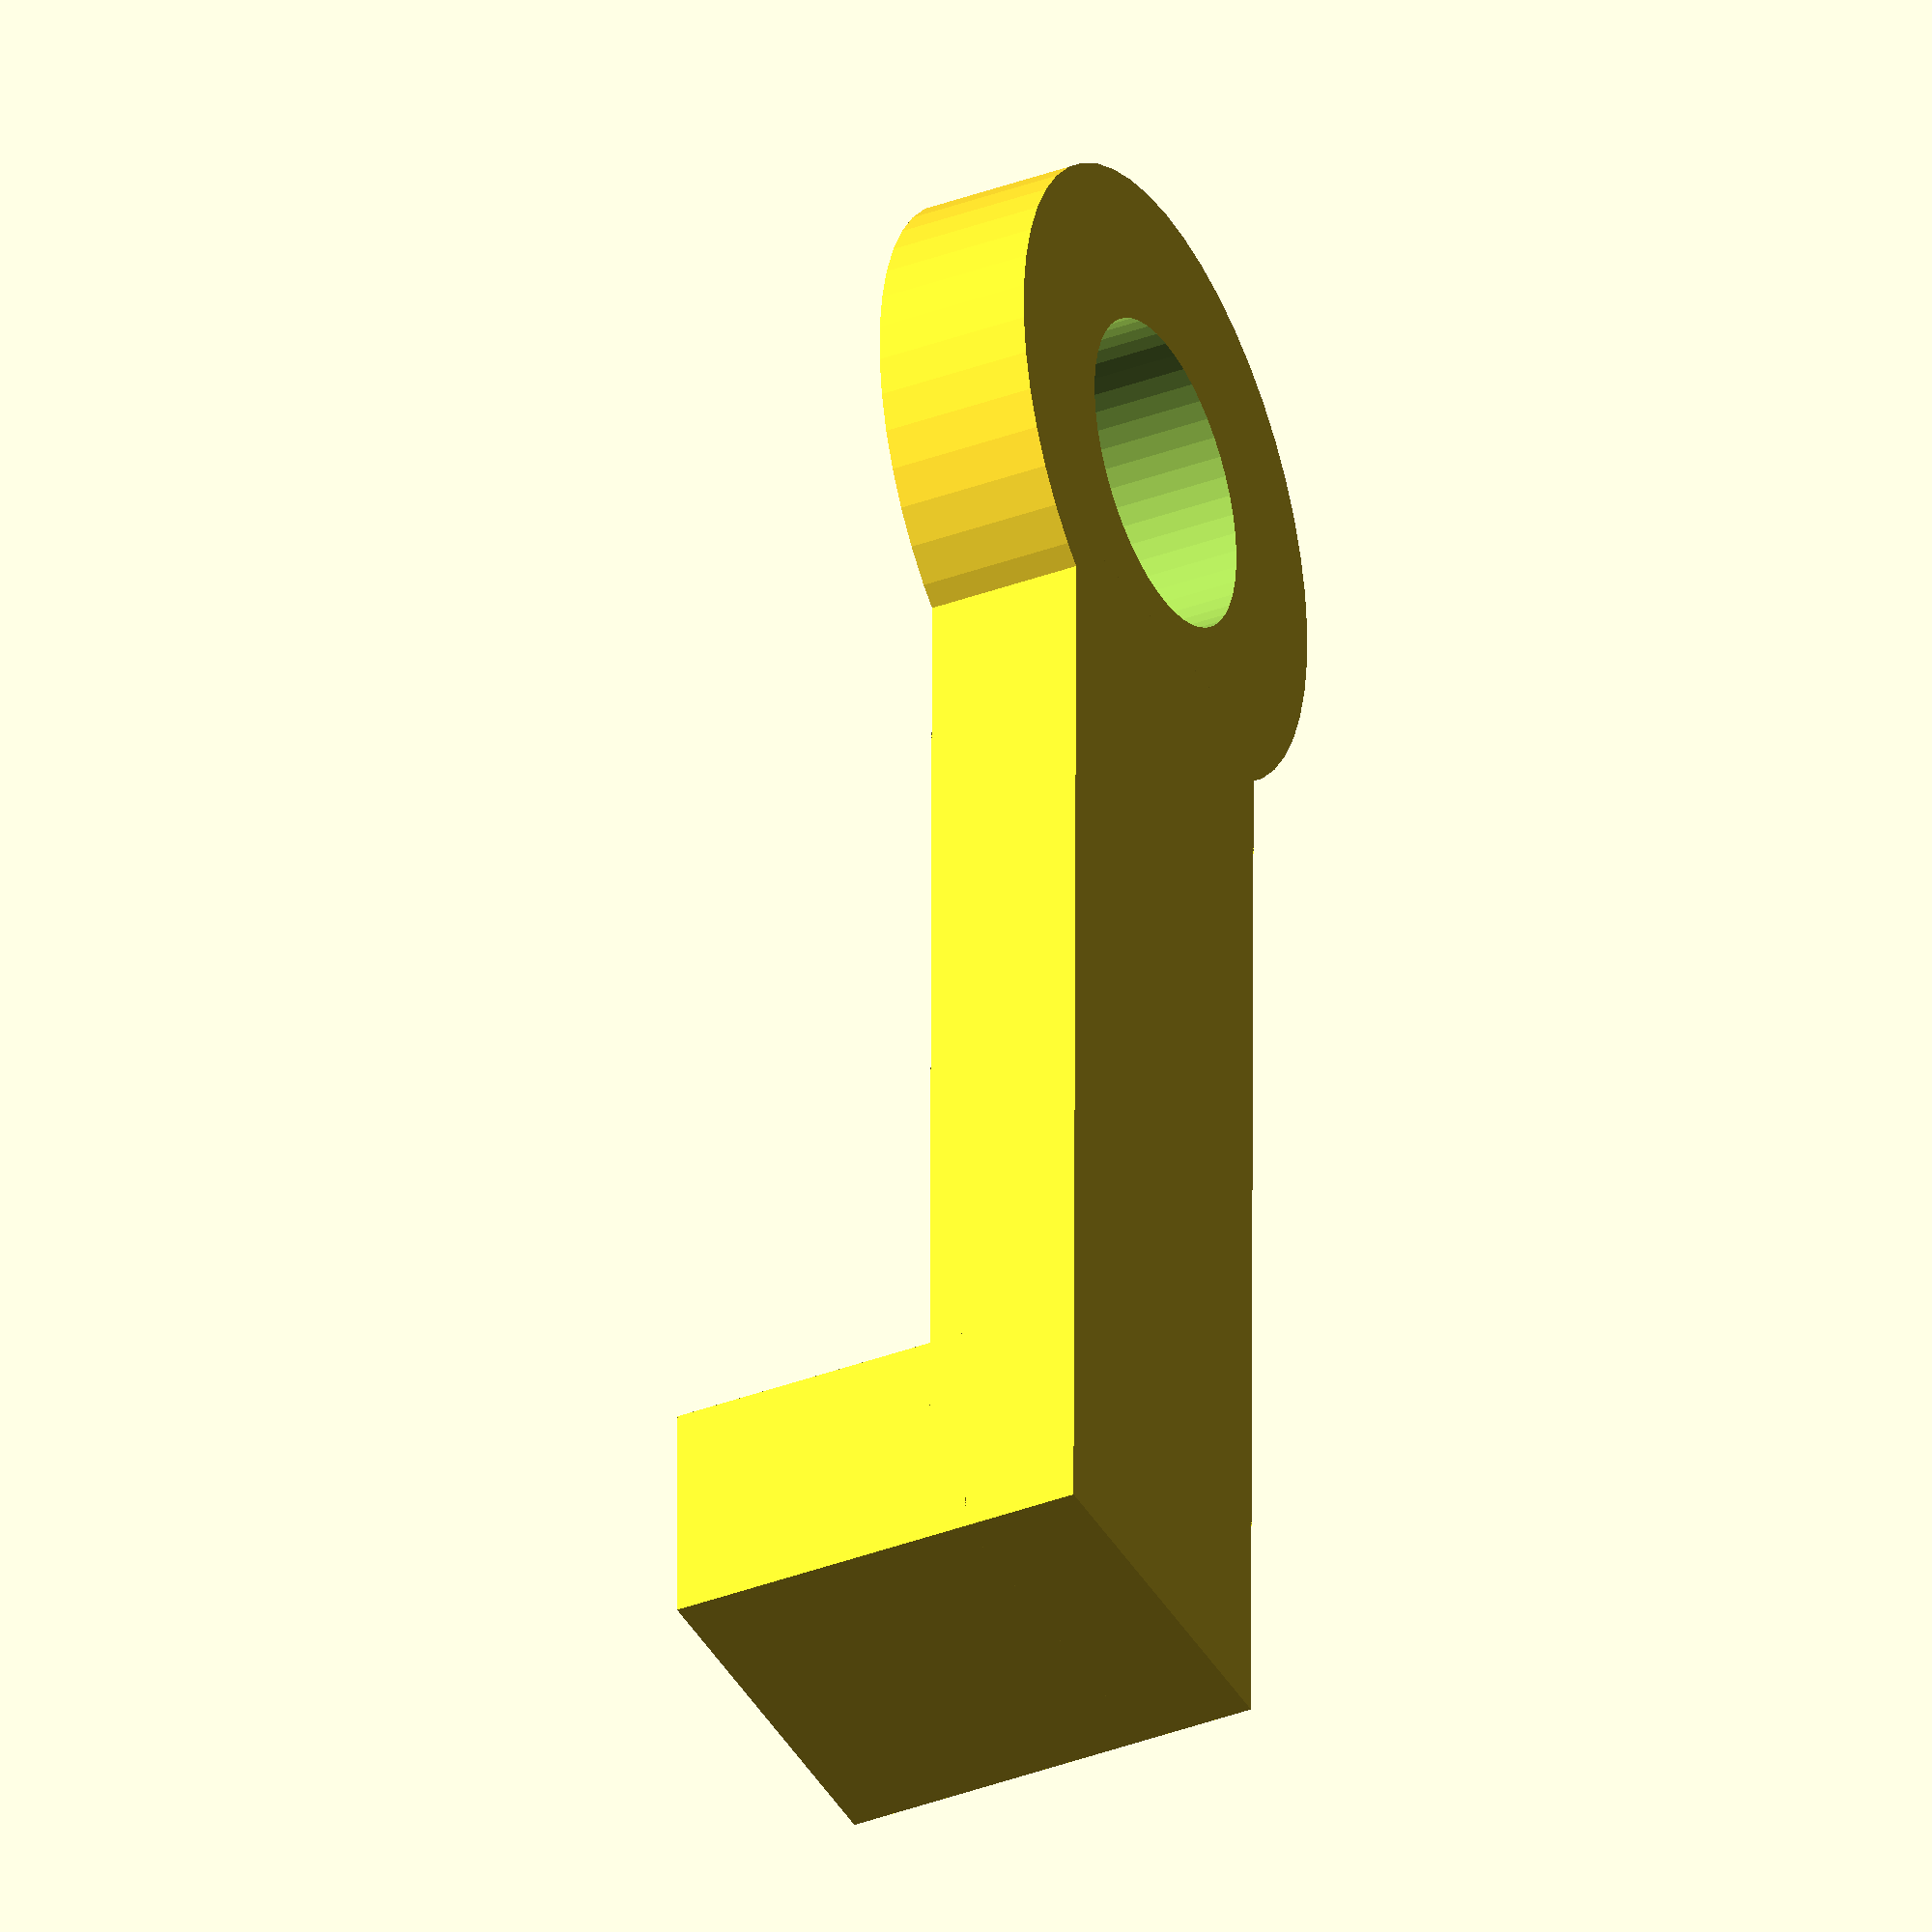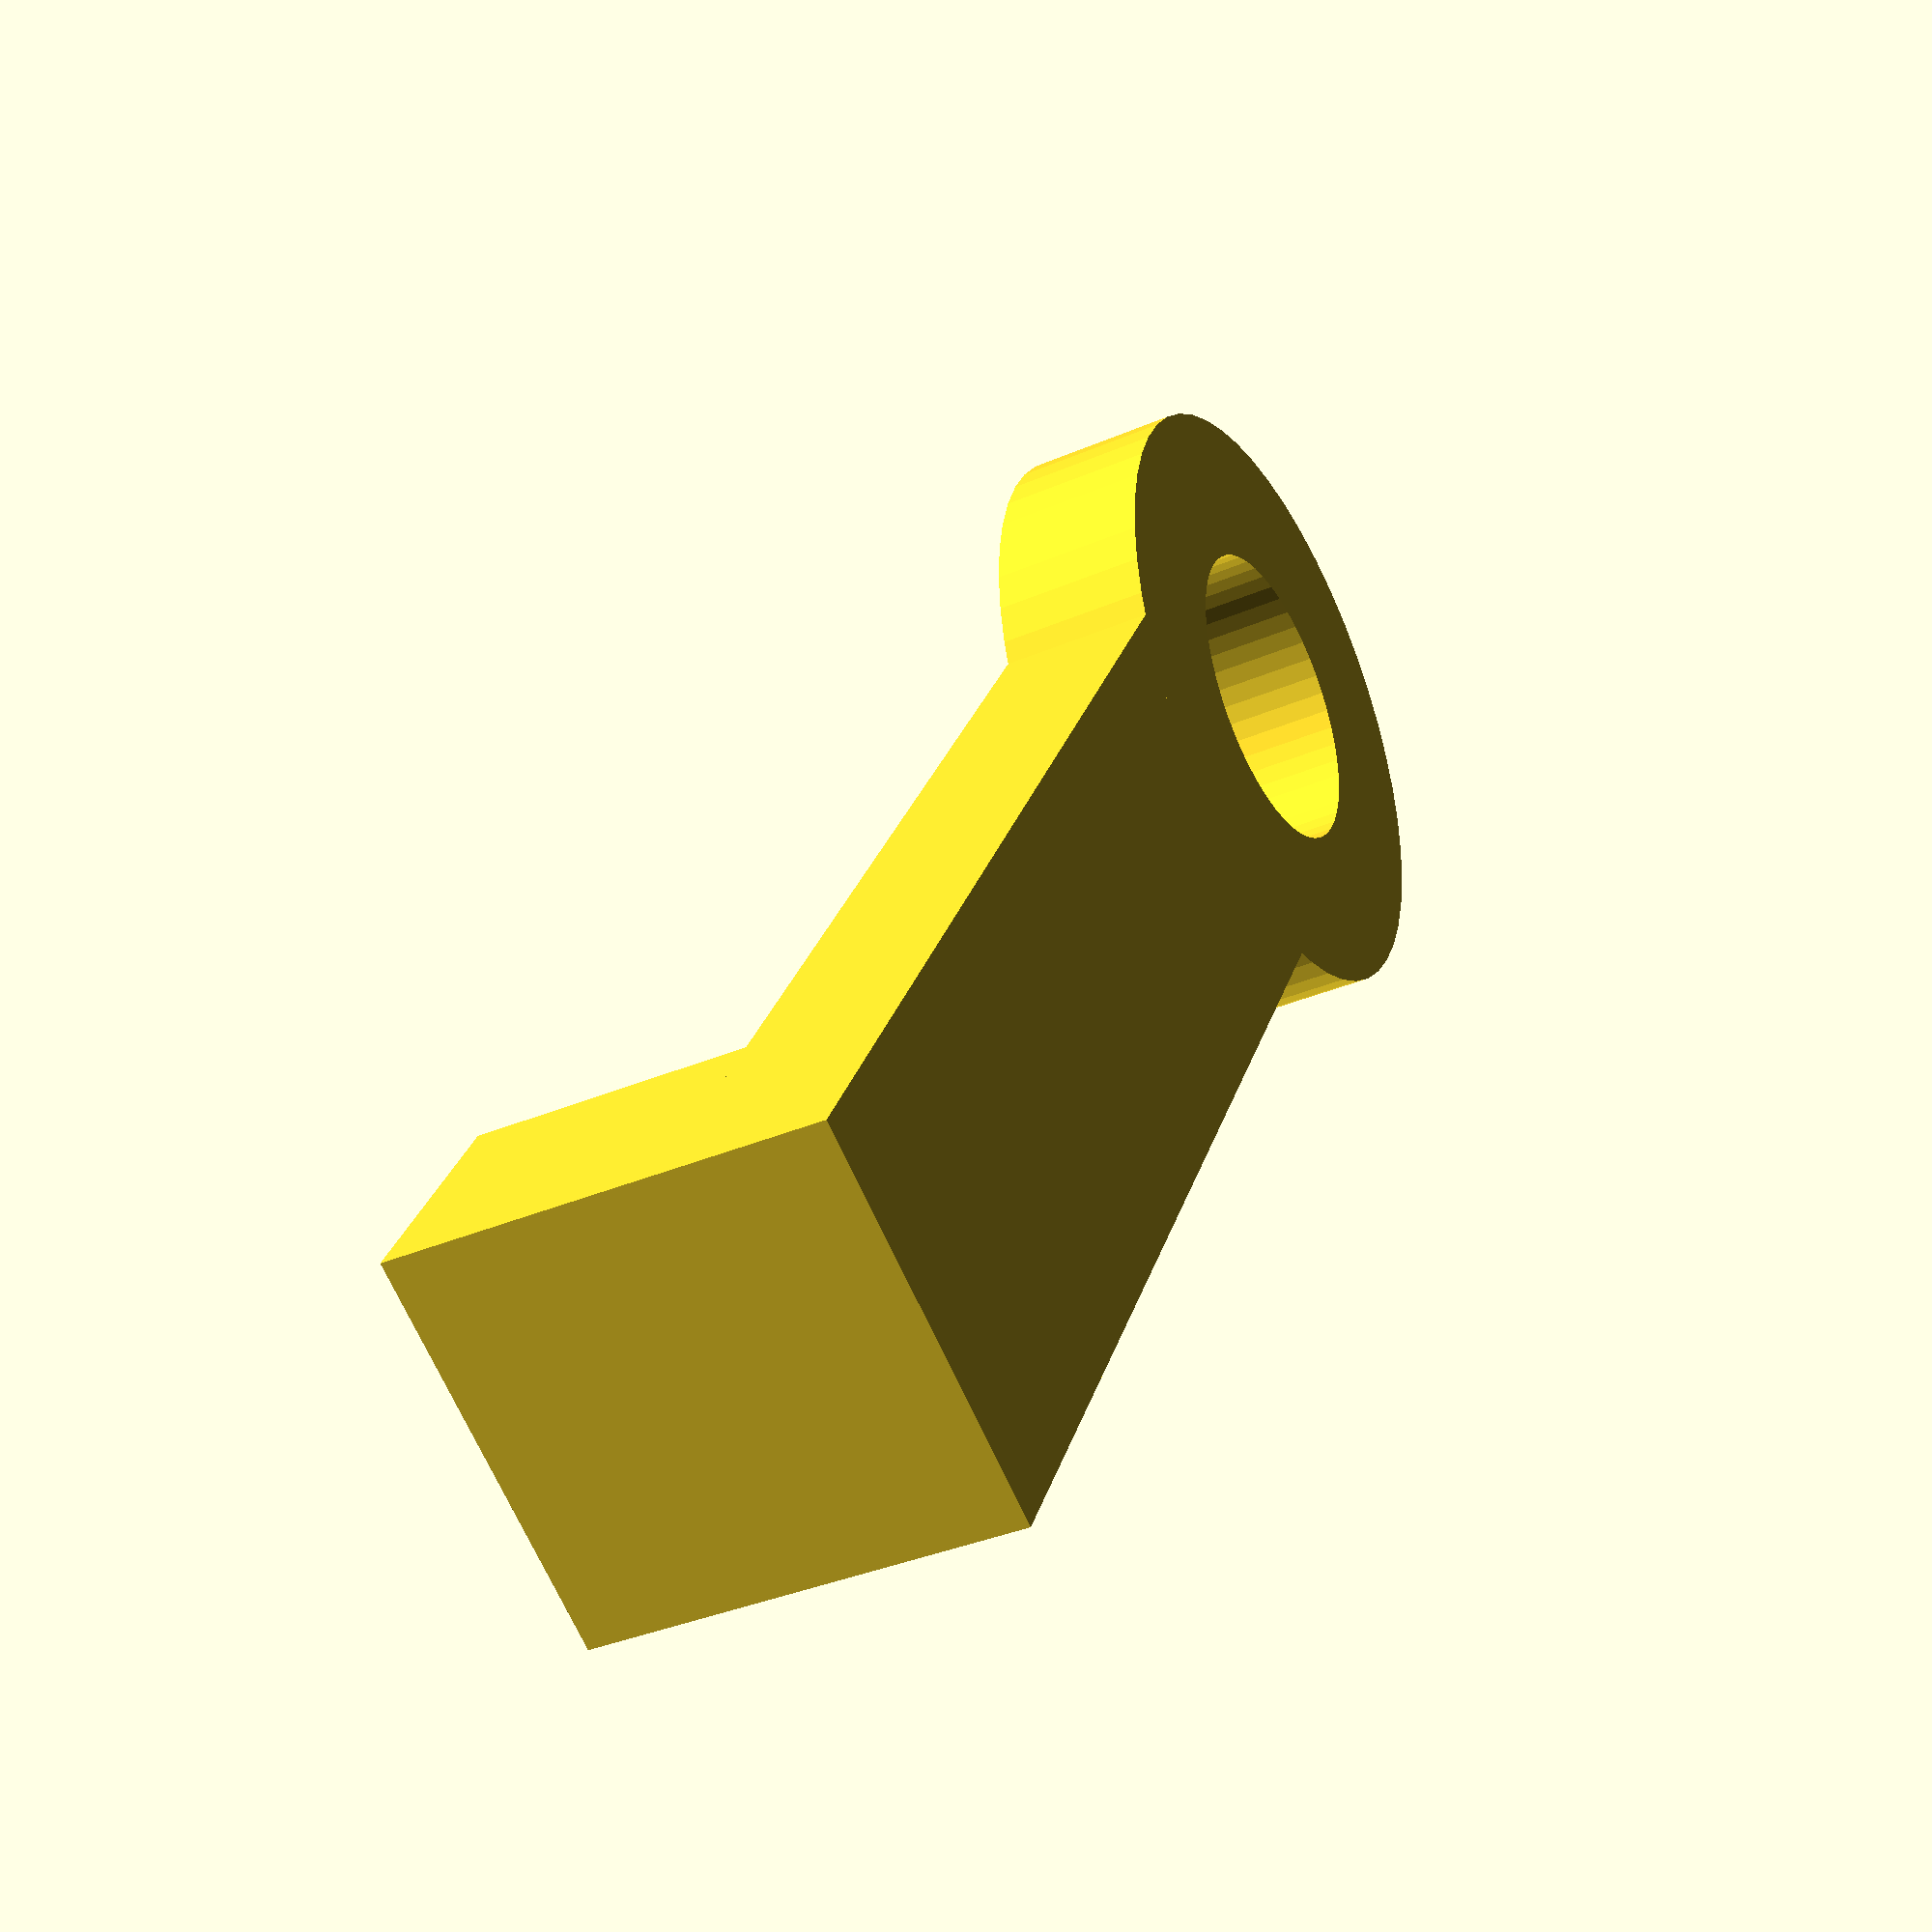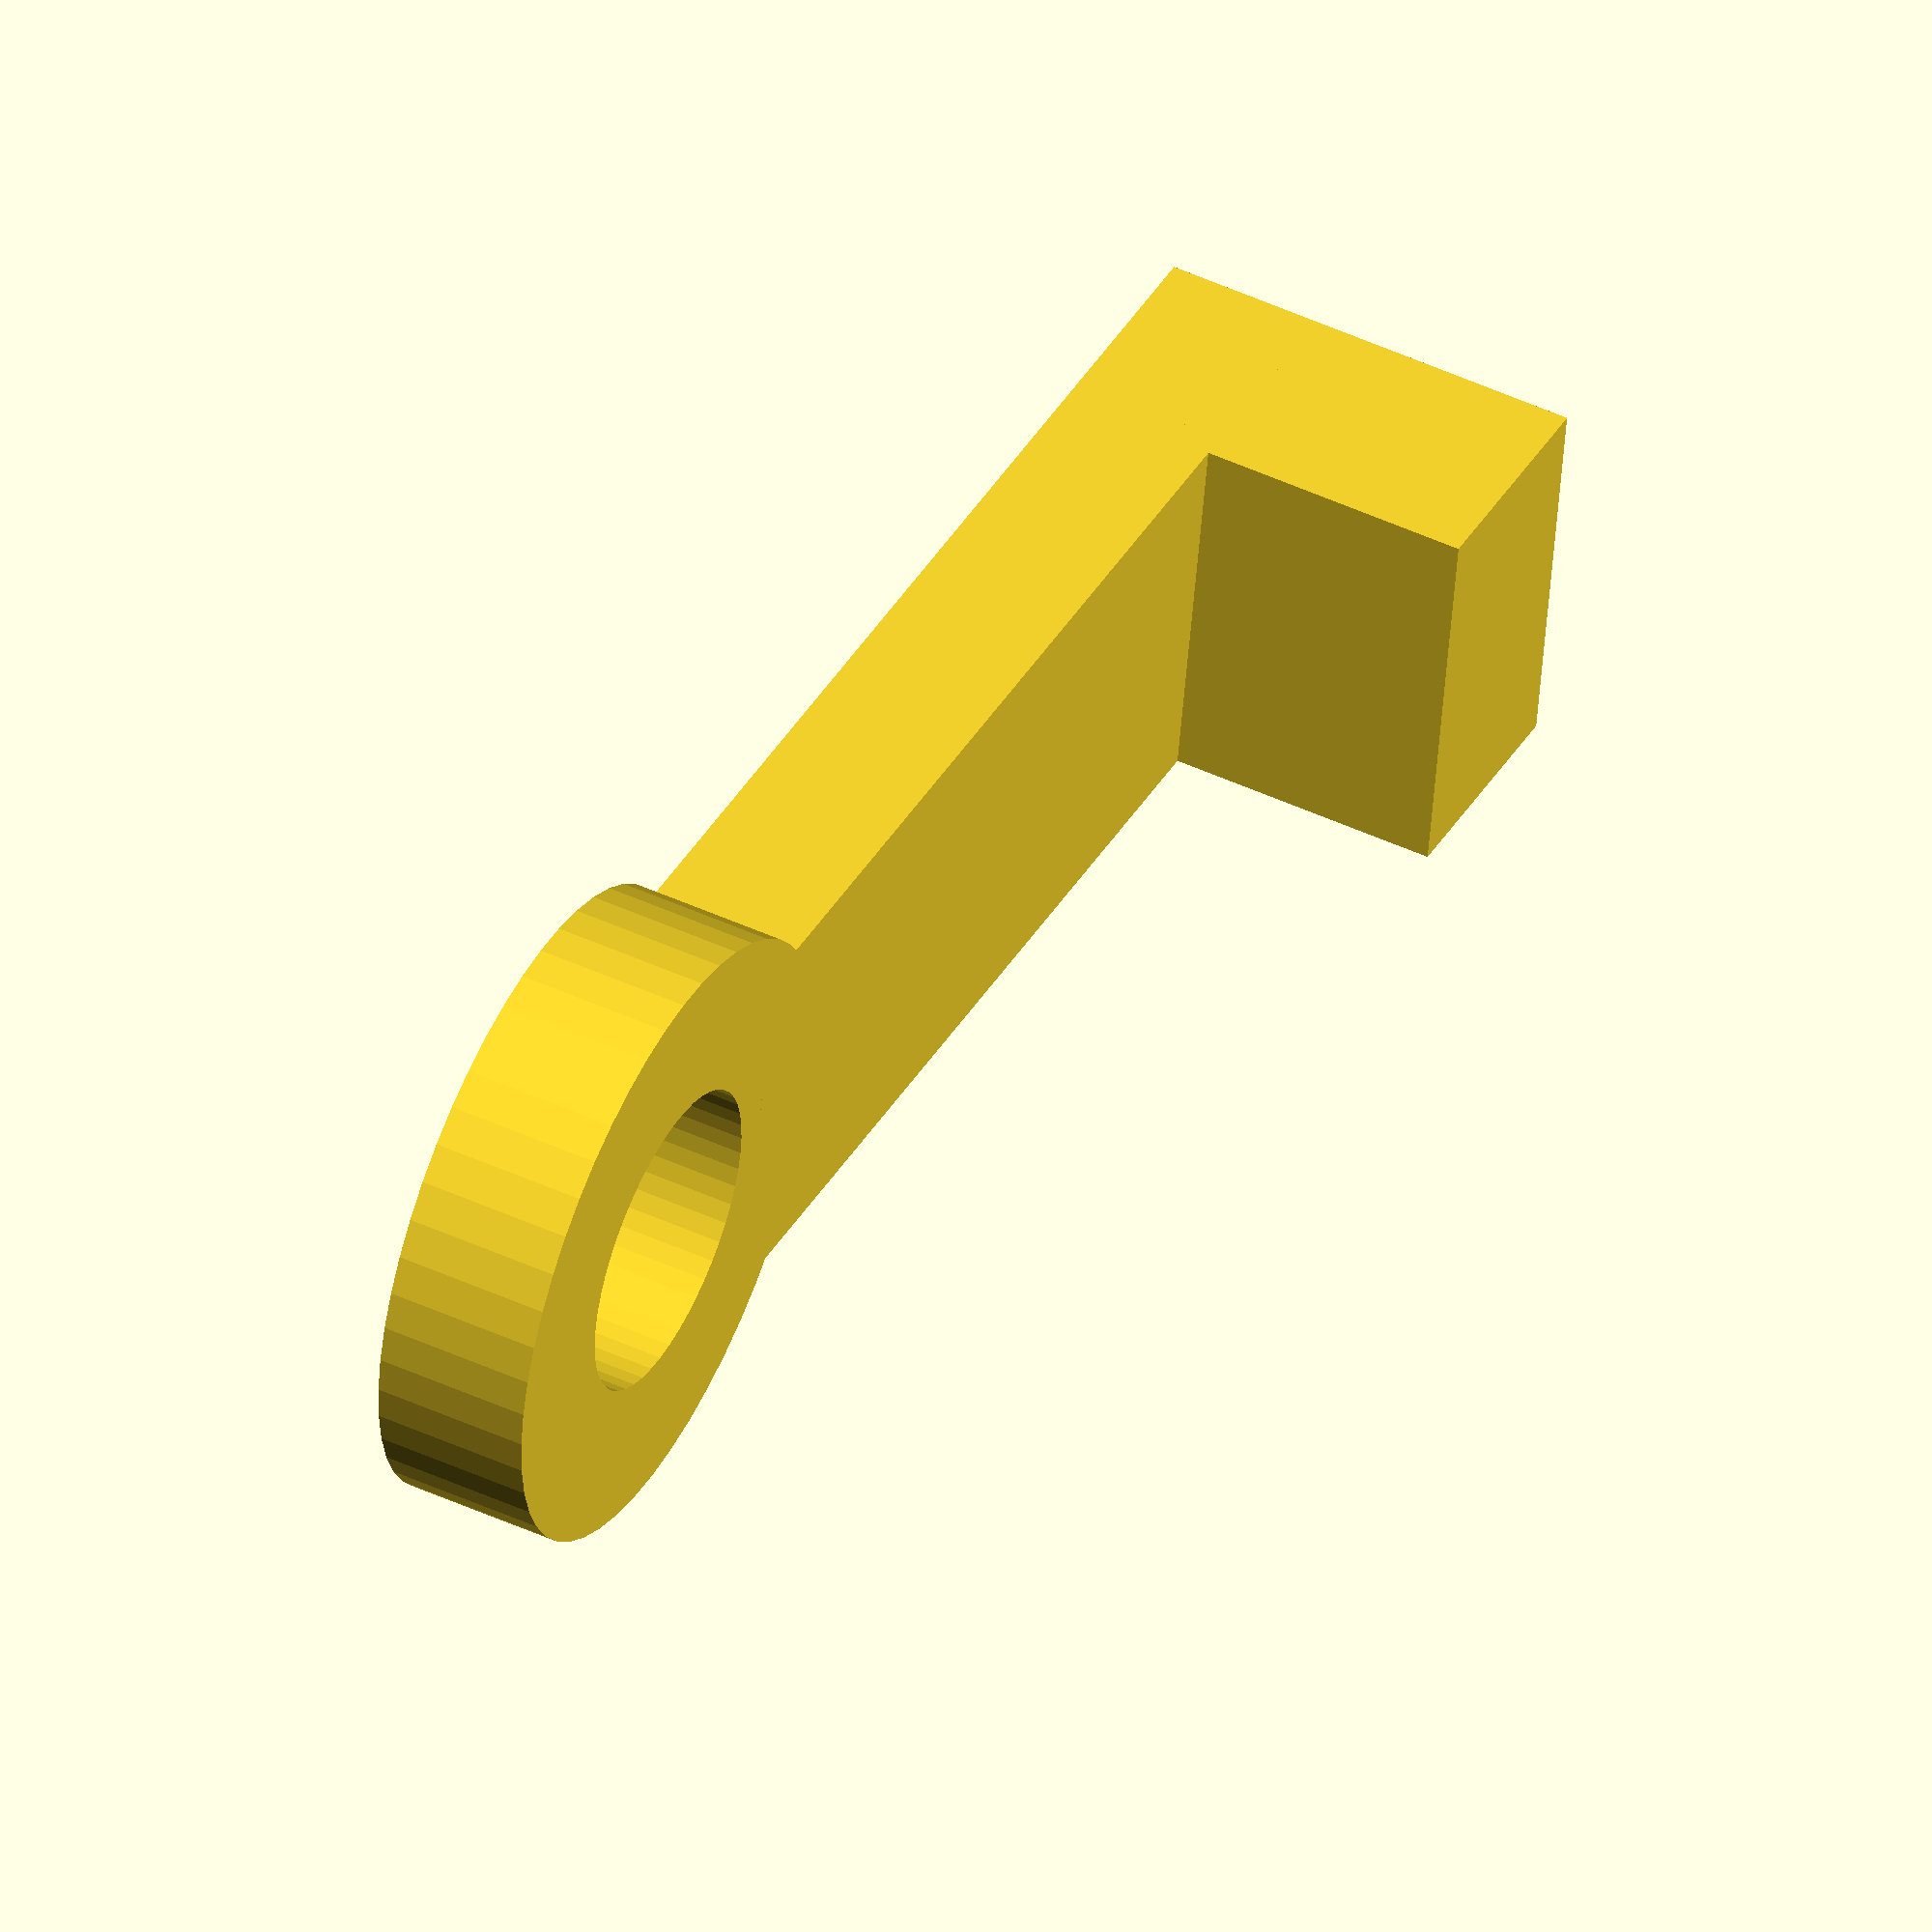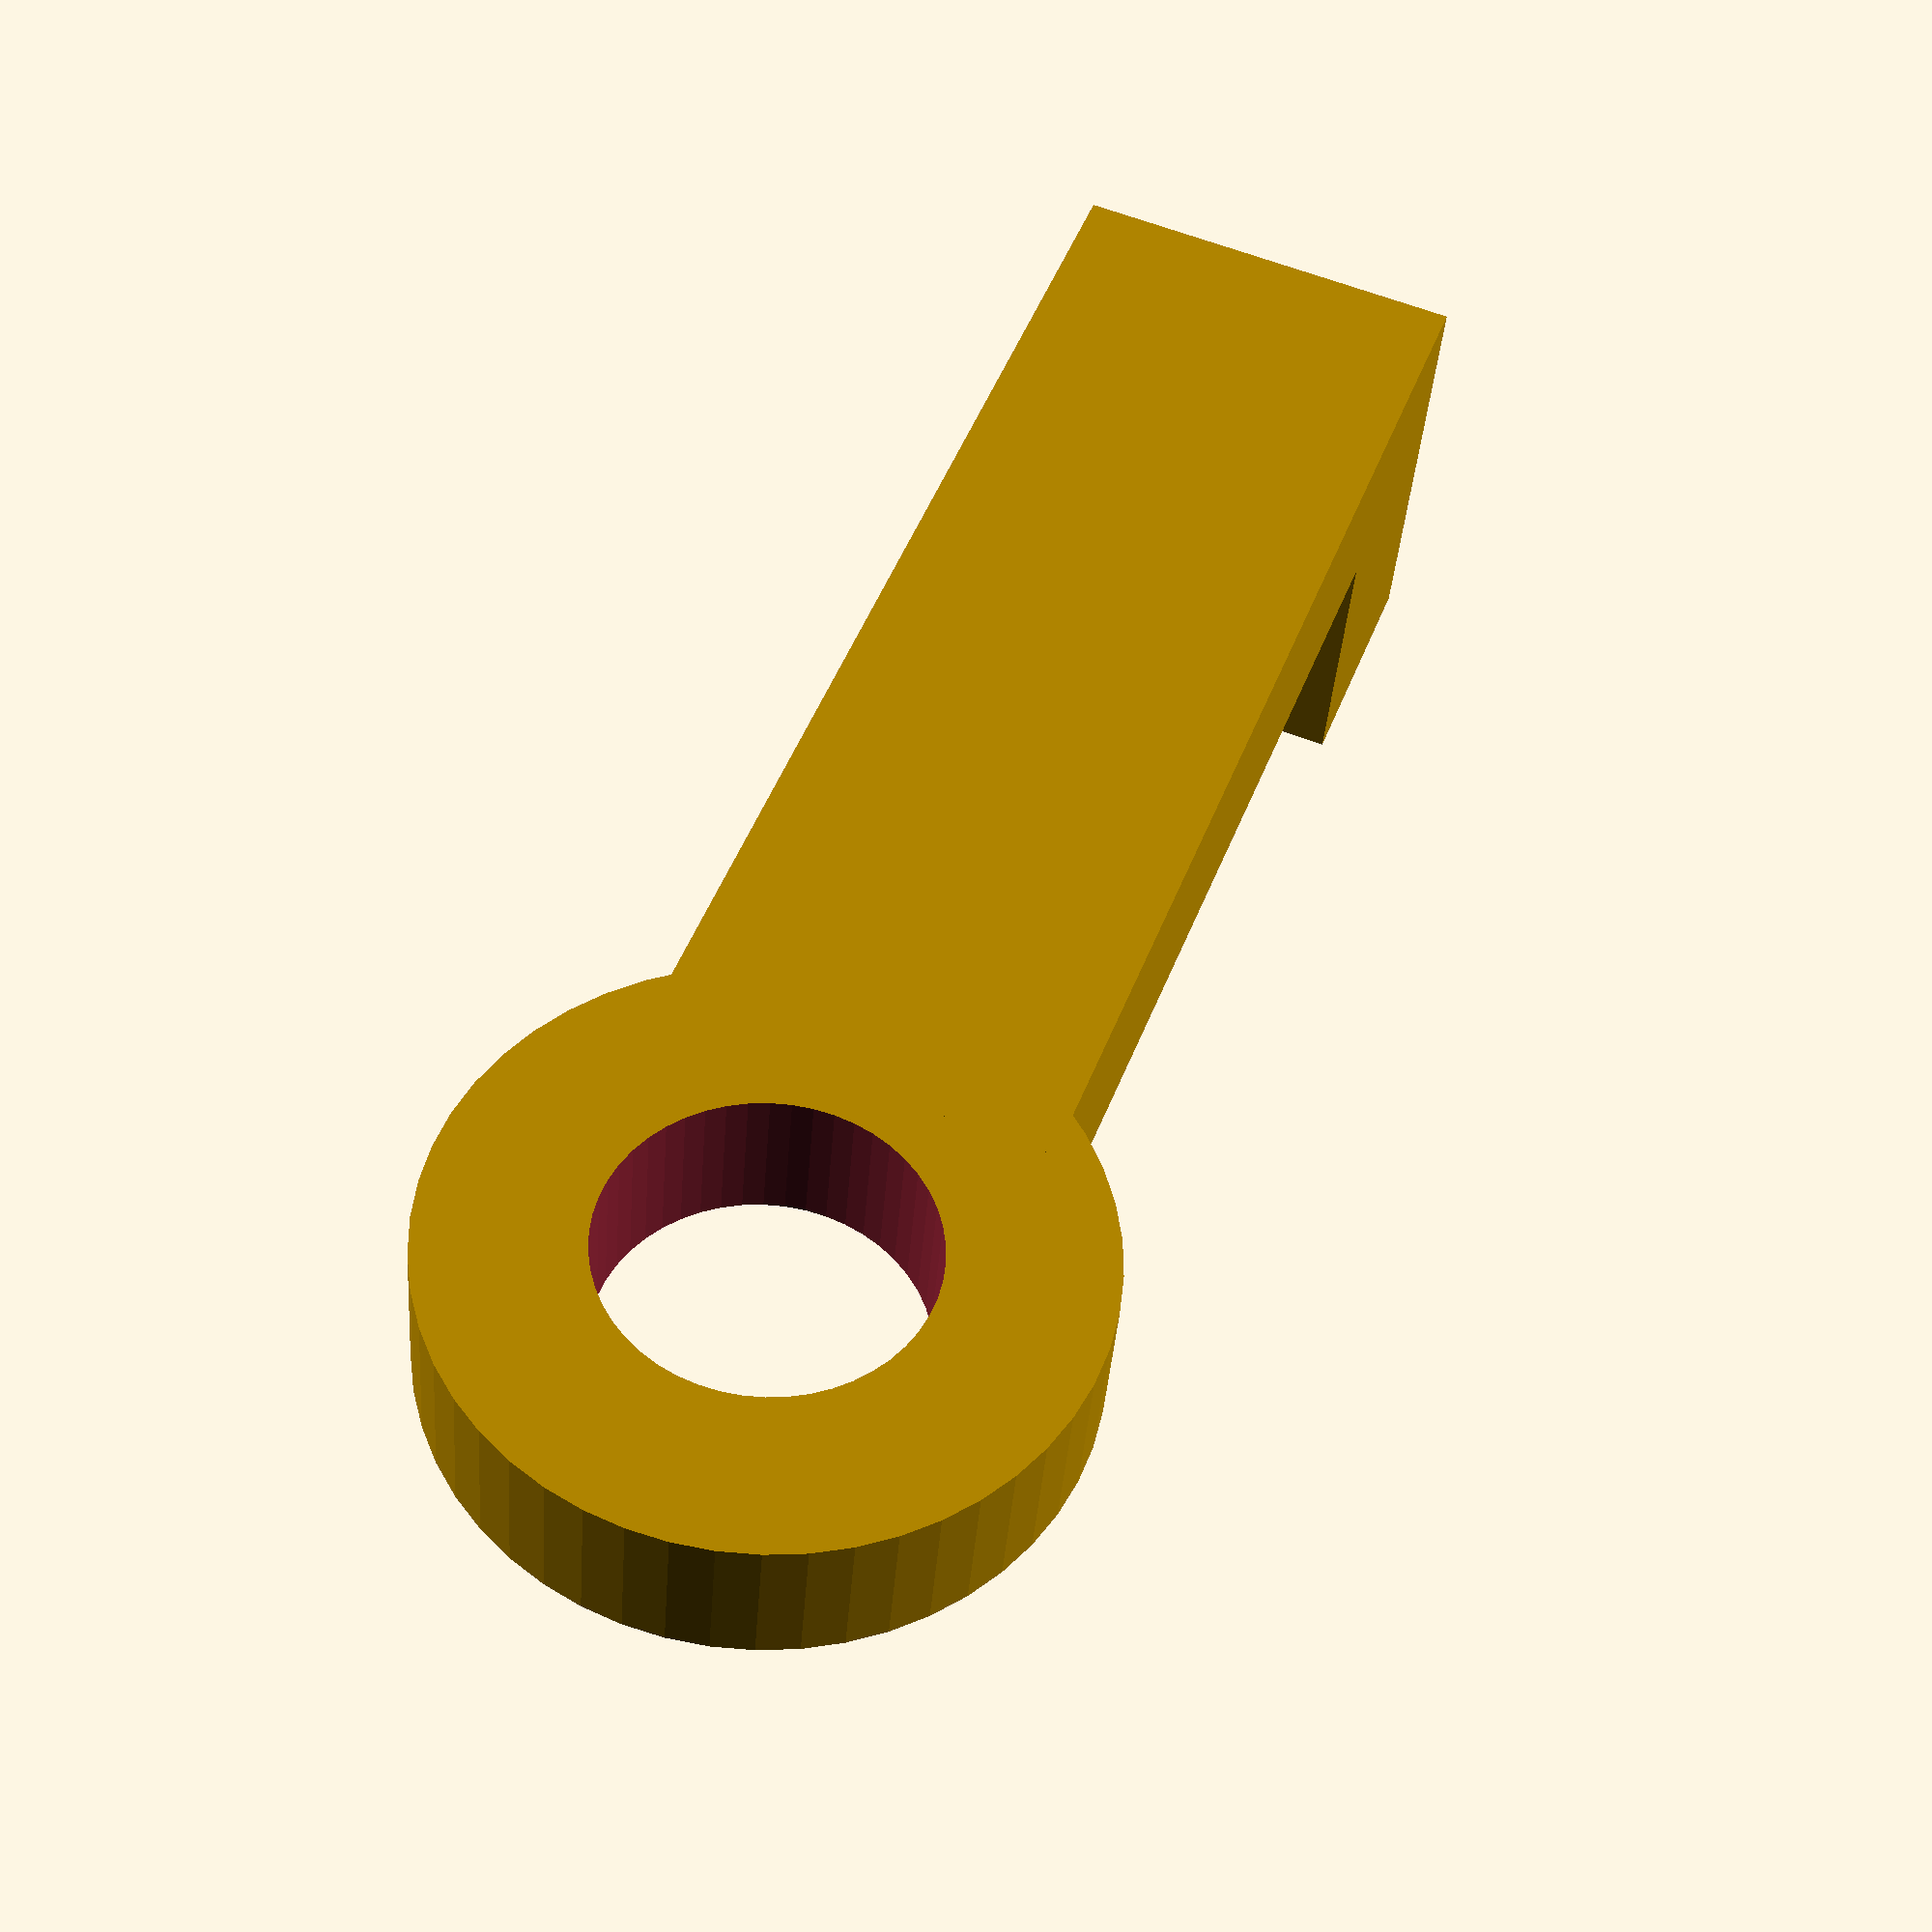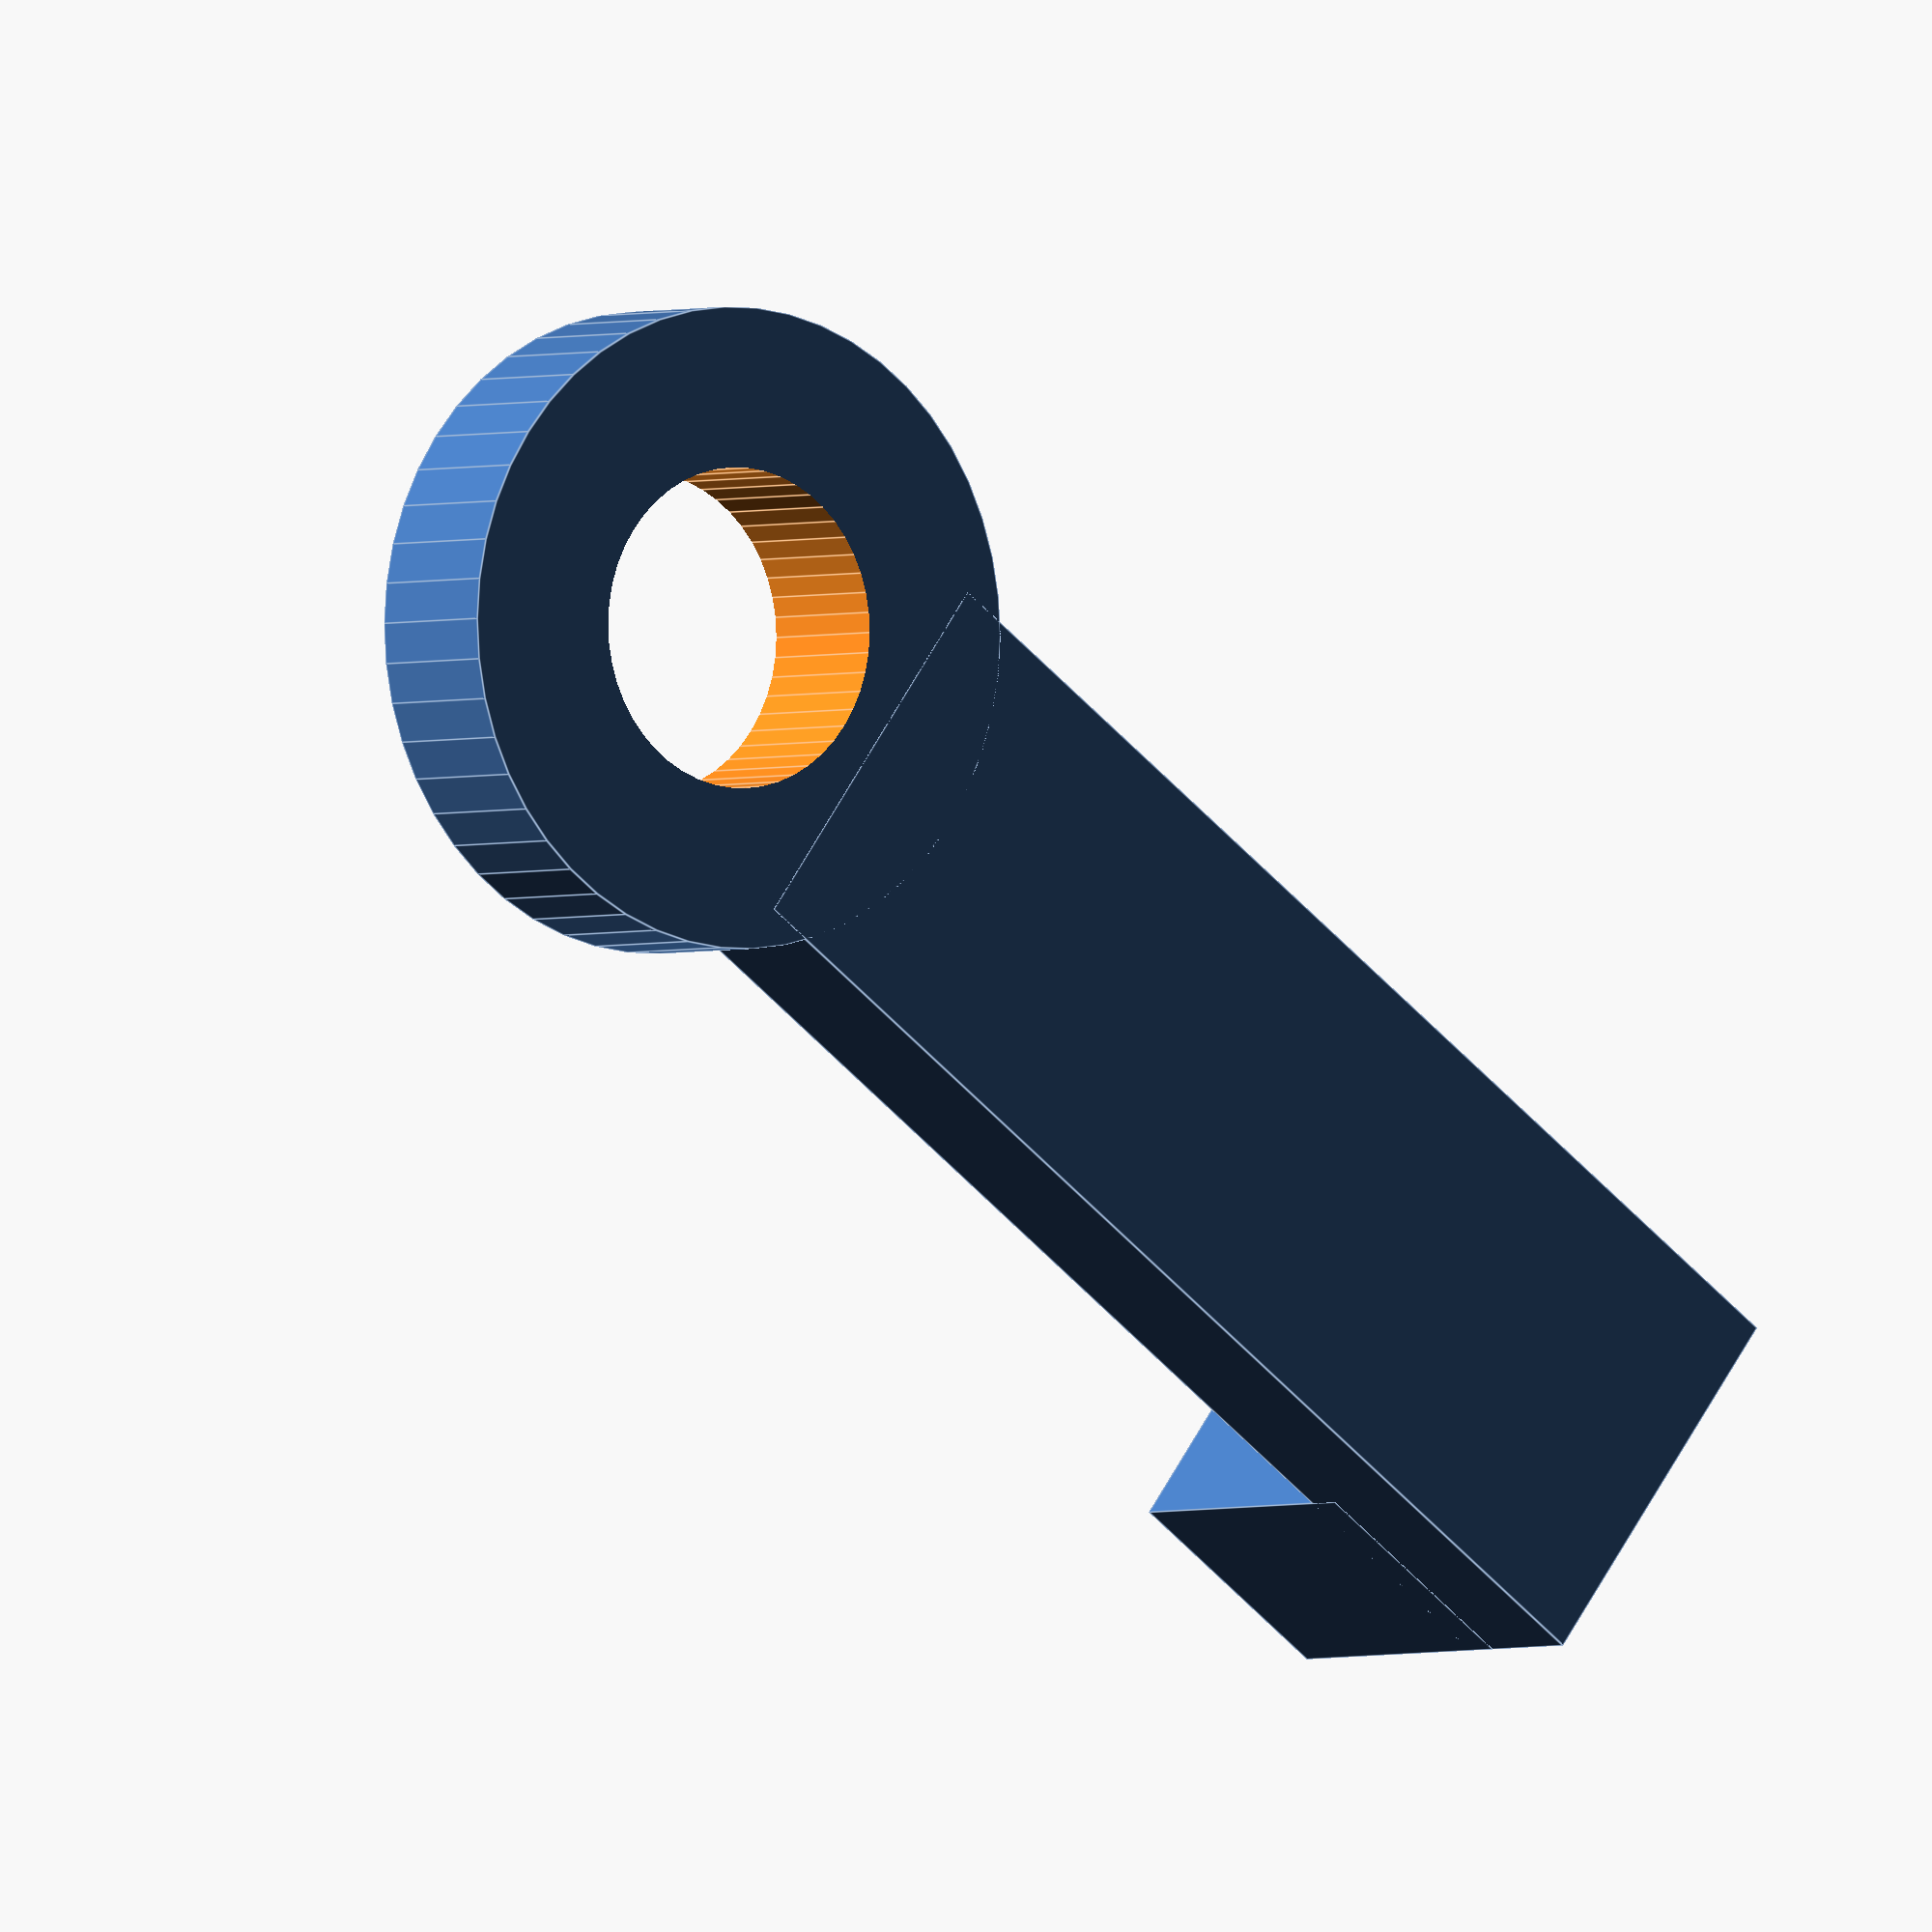
<openscad>
$fn = 50;

h = 17;
w = 30;
l = 20;
thick = 2;

hole_h = 6;
hole_w = 11;


module top() {
  // top
  translate([w/8-2, -thick/2, -thick/2]) {
    difference() {
    //  translate([-10, 0, 0])
      cube([w/4*3, thick, h], center=true);
      translate([2.5, 0, 3]) {
        cube([hole_w, thick, hole_h], center=true);
      }
      translate([-2.5-5, 0, 4.5]) {
        rotate([90, 0, 0])
          cylinder(d=4, h=50, center=true);
      }
    }
  }
}

// bottom
module bottom() {
  translate([0, -l/2+3, -h/2]) {
    difference() {
      union() {
        translate([5, 0, 0]) {
          difference() {
            cube([w-l/2-4, l-7, thick], center=true);
            translate([10, -6, 0]) {
              rotate(35) {
                cube([30, 20, thick], center=true);
              }
            }
          }
        }
        // with hole to attach to HDD
        translate([-5, 0, 1]) {
          cylinder(r=l/2-3, h=thick+2, center=true);
        }
      }
      // for bolt
      translate([-5, 0, 0]) {
        cylinder(d=4, h=50, center=true);
      }
      // bigger hole for nut
      translate([-5, 0, -1]) {
        cylinder(r=5, h=2, center=true);
      }
    }
  }
}

module wire_holder() {
  translate([0, -l/2+2, -h/2]) {
    difference() {
      union() {
        // with hole to attach to HDD
        translate([-5, 0, thick]) {
          cylinder(r=4, h=thick, center=true);
          translate([10, 0, 0]) {
            cube([15, 5, thick], center=true);
            translate([6, 0, -thick-0.5]) {
              cube([thick+1, 5, thick+2], center=true);
            }
          }
        }
      }
      // for bolt
      translate([-5, 0, 0]) {
        cylinder(d=4, h=50, center=true);
      }
    }
  }
}


//top();
//bottom();
wire_holder();
</openscad>
<views>
elev=36.3 azim=90.3 roll=296.2 proj=o view=wireframe
elev=216.1 azim=301.6 roll=240.6 proj=p view=solid
elev=131.6 azim=350.3 roll=62.8 proj=o view=solid
elev=218.3 azim=111.0 roll=184.1 proj=p view=solid
elev=2.2 azim=36.4 roll=324.5 proj=o view=edges
</views>
